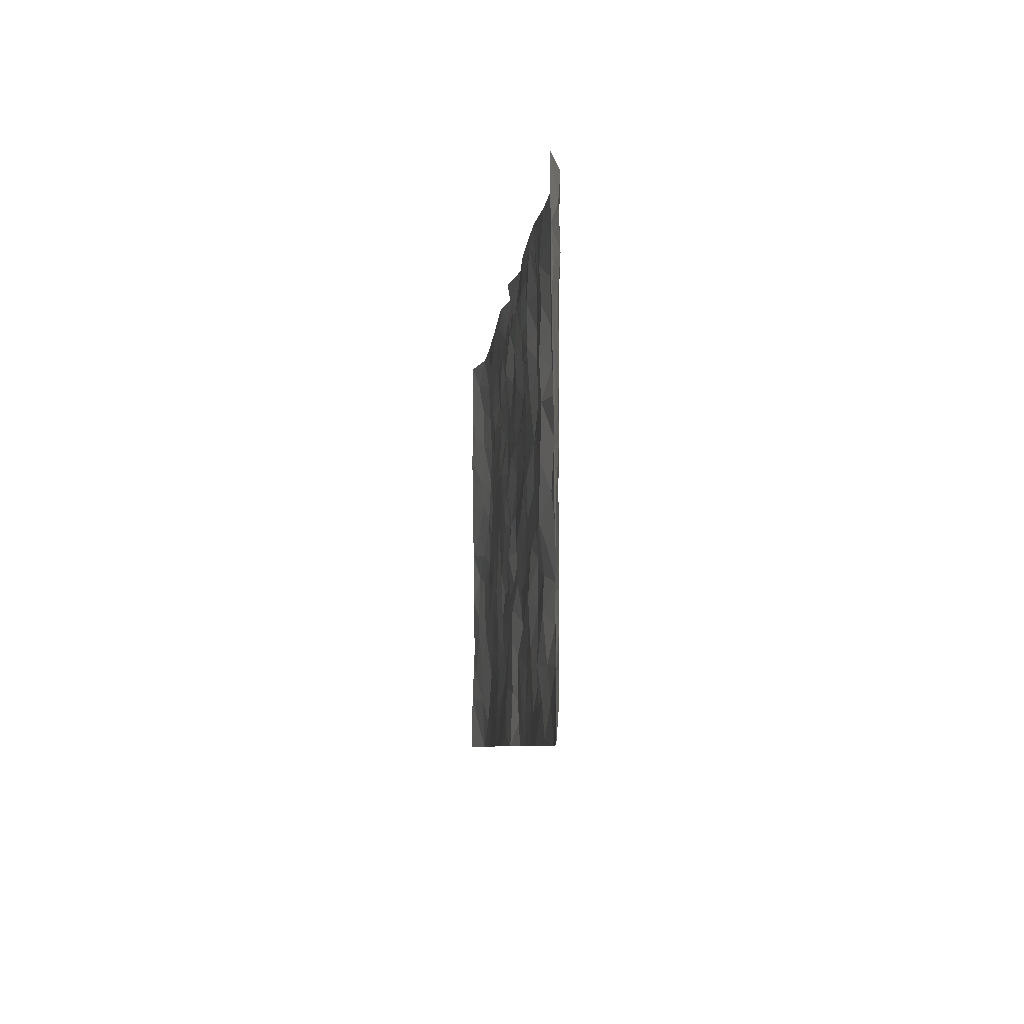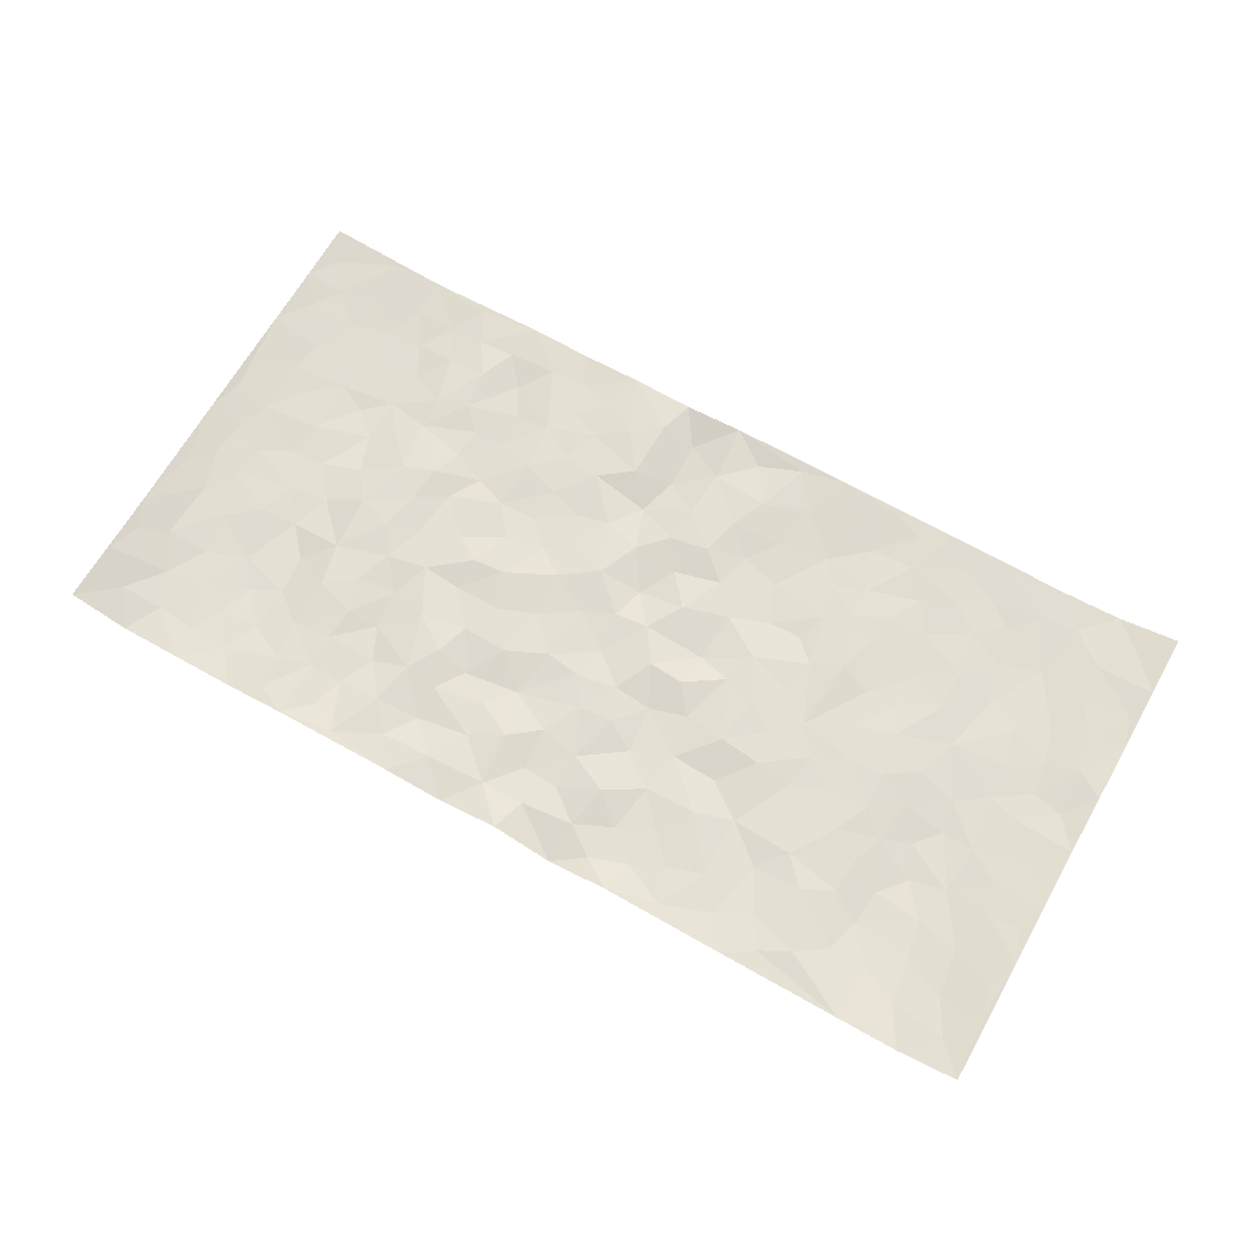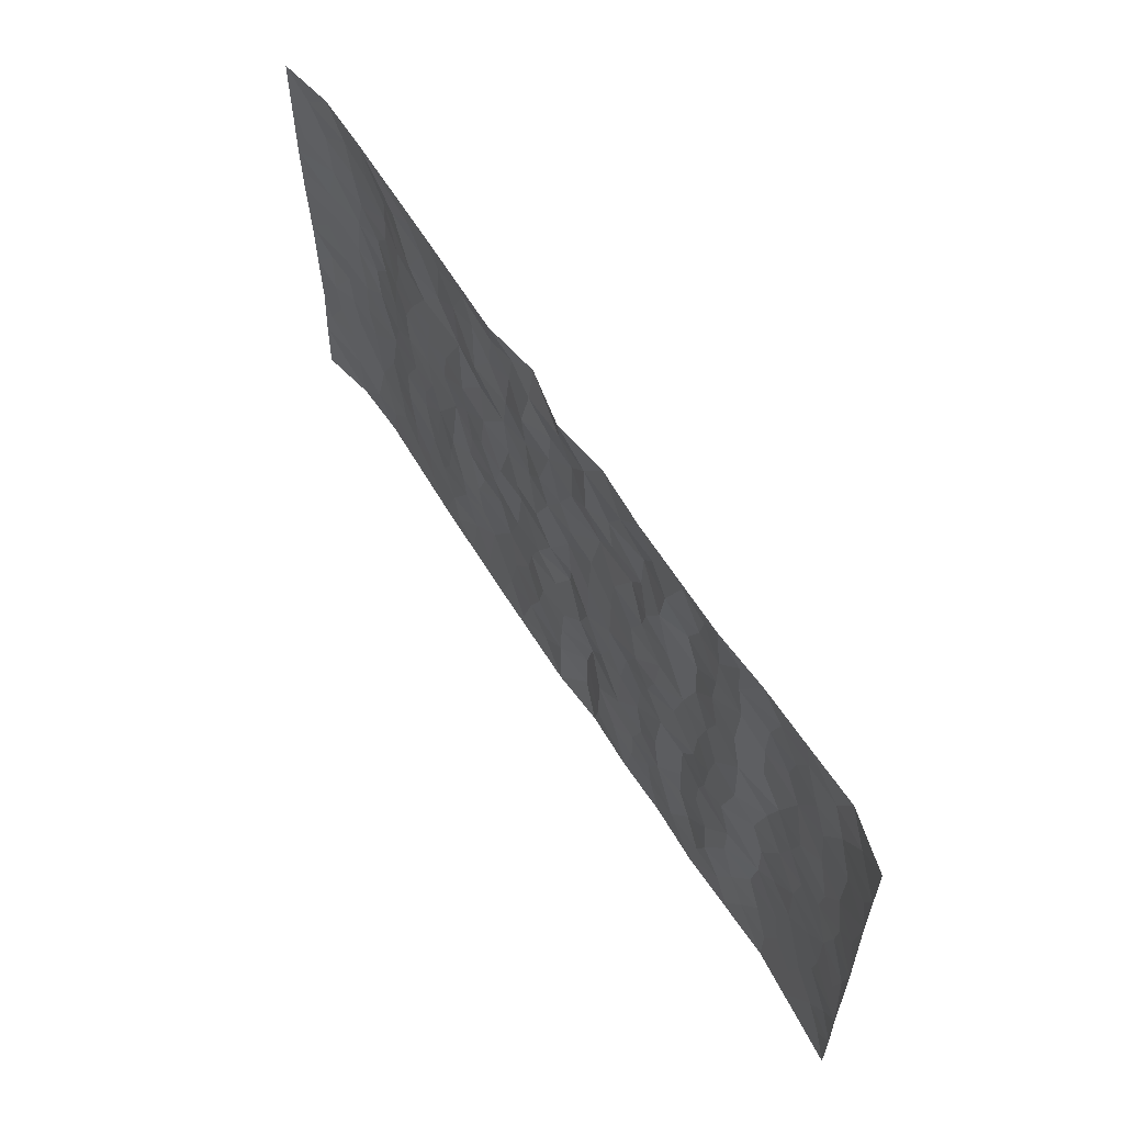
<metadata>
{"format":"obj","ext":"obj","renderer":"f3d","projection":"perspective","resolution":1024,"background":"white","views":[{"elev":-6.8,"azim":85.0,"up":"+Y"},{"elev":66.3,"azim":-150.5,"up":"+Z"},{"elev":60.6,"azim":58.0,"up":"+Y"}]}
</metadata>
<code>
v -0.9814 0.00259 0.02594
v -0.9803 0.9973 0.02398
v 0.9823 0.002855 0.02035
v 0.9786 0.9961 0.02815
v -0.799 0.3927 -0.004674
v -0.9804 0.5002 0.02116
v -0.8605 0.3583 0.0006154
v 0.001801 0.003911 0.009983
v -0.9822 0.2517 0.01825
v -0.9251 0.3387 0.01168
v -0.7367 0.0024 -0.004105
v -0.9817 0.1273 0.02317
v -0.7127 0.2933 -0.01018
v -0.8605 0.002426 0.0009191
v -0.8438 0.2892 -0.001357
v -0.4902 0.003109 0.00418
v -0.9612 0.1895 0.01712
v -0.292 0.168 -0.006726
v -0.7791 0.322 -0.005252
v -0.8655 0.1209 0.004928
v -0.9271 0.06482 0.01281
v -0.7989 0.06479 -0.003939
v -0.6745 0.1276 -0.007398
v -0.7262 0.07546 -0.005802
v -0.8768 0.208 0.005051
v -0.9129 0.271 0.01028
v -0.7728 0.1776 -0.01005
v -0.6946 0.2102 -0.009946
v -0.8663 0.4884 0.001439
v -0.9816 0.3763 0.02005
v -0.7374 0.9973 0.001208
v -0.5371 0.223 -0.00436
v 0.2594 0.1575 -0.0002769
v -0.9804 0.7485 0.0253
v -0.3667 0.3935 -0.001133
v -0.7852 0.7527 -0.01135
v -0.8024 0.831 -0.008942
v -0.5826 0.4424 3.862e-05
v -0.6018 0.6058 0.001015
v -0.4906 0.9971 0.004883
v -0.9579 0.6863 0.01981
v -0.6631 0.5625 -0.005922
v -0.3905 0.7531 -0.003683
v -0.5096 0.2804 -0.00234
v -0.4595 0.2258 0.001881
v -0.4953 0.163 -0.001897
v -0.4488 0.6366 -0.00286
v -0.3665 0.56 0.001549
v 0.1661 0.4737 0.002238
v -0.3328 0.222 -0.003665
v -0.2095 0.6101 -0.001866
v -0.3752 0.6293 0.003349
v -0.3007 0.05898 0.00316
v -0.6292 0.7104 -0.0037
v -0.3942 0.1952 0.001092
v -0.8737 0.6178 0.003058
v -0.03636 0.3489 -0.00159
v 0.05841 0.3404 -9.244e-05
v 0.2982 0.4511 0.0009897
v -0.09377 0.5509 0.007273
v -0.1642 0.5556 0.006168
v 0.09263 0.6295 -0.0003525
v -0.6342 0.3465 -0.003121
v -0.7508 0.5738 -0.01375
v -0.9527 0.8091 0.01929
v -0.5603 0.1301 -0.001684
v -0.3667 0.01358 0.005662
v -0.7976 0.4661 -0.007207
v -0.6185 0.1729 -0.003597
v -0.615 0.01921 -0.0007424
v -0.2431 0.003397 0.008288
v -0.6166 0.08908 -0.003855
v -0.5471 0.05436 4.567e-05
v -0.431 0.03866 0.003904
v -0.4508 0.105 0.00193
v -0.8931 0.6854 0.007544
v -0.9725 0.8729 0.02255
v -0.7386 0.509 -0.01141
v -6.95e-06 0.9952 0.01576
v -0.8055 0.6751 -0.01055
v -0.5626 0.3153 -0.005835
v -0.513 0.4611 -0.0006782
v 0.007023 0.5709 -0.004242
v -0.04795 0.4827 0.003425
v 0.004476 0.4202 -0.009876
v -0.1218 0.1296 0.007269
v -0.5708 0.6701 0.0007829
v -0.9168 0.5623 0.009658
v -0.7343 0.691 -0.01549
v -0.4486 0.2974 0.002237
v -0.6327 0.268 -0.002694
v -0.5023 0.6883 -0.001241
v -0.1718 0.4853 -0.005519
v -0.2613 0.4361 0.002753
v -0.6491 0.6489 -0.005142
v -0.008867 0.1188 0.004331
v -0.4154 0.5105 -0.0009031
v -0.3423 0.289 -0.00248
v -0.2396 0.5036 0.001314
v -0.1788 0.3826 -0.0004859
v -0.9802 0.6241 0.02426
v -0.7069 0.6226 -0.01341
v -0.8156 0.5795 -0.006947
v -0.3613 0.1112 -0.002418
v -0.5223 0.5332 0.0001531
v -0.6843 0.4062 -0.007849
v -0.128 0.3253 -0.0005173
v -0.1468 0.2508 -0.003504
v -0.5189 0.6119 -0.00102
v 0.1091 0.7279 -0.008542
v -0.001015 0.2161 0.00623
v -0.07092 0.2746 0.007592
v 0.00653 0.2896 0.005777
v -0.4291 0.3641 0.00551
v -0.194 0.1854 -0.002427
v -0.6557 0.4879 -0.002853
v -0.5571 0.3813 -0.004029
v -0.4921 0.3917 -0.002193
v -0.307 0.5242 0.004713
v -0.2574 0.3511 -0.007669
v -0.3548 0.4673 -0.0006029
v -0.2245 0.2721 -0.007788
v -0.08887 0.4119 0.005504
v -0.596 0.5314 0.002296
v -0.08961 0.1998 0.006063
v -0.2112 0.09508 0.001561
v -0.398 0.2588 0.003556
v -0.93 0.4382 0.00747
v -0.8698 0.4211 -0.0002562
v 0.09279 0.423 0.00554
v 0.2082 0.238 0.002678
v 0.08329 0.5166 -0.001386
v 0.02052 0.4879 -0.0009523
v 0.1666 0.3931 -0.0001616
v 0.7932 0.4965 -0.006697
v 0.2205 0.4339 -0.003392
v 0.2667 0.3133 -0.002113
v 0.1606 0.5666 -0.002892
v 0.122 0.9966 -0.001013
v -0.2921 0.6198 0.005027
v 0.4243 0.8797 -0.006365
v 0.4897 0.9979 0.007979
v -0.2132 0.7797 -0.001989
v -0.05759 0.8624 -0.004365
v -0.321 0.3493 -0.006884
v -0.4596 0.5662 -0.00137
v -0.07202 0.05426 0.00119
v -0.1561 0.02377 0.006225
v 0.1219 0.00273 0.0005146
v 0.01439 0.8582 -0.004942
v -0.01559 0.6987 0.001255
v 0.4226 0.1963 -0.006431
v 0.3423 0.2898 0.004629
v 0.5937 0.526 0.006135
v 0.5263 0.5467 0.005049
v 0.457 0.1349 -0.006277
v 0.5241 0.2278 0.003679
v 0.4149 0.3614 -0.007837
v 0.02346 0.6399 0.0005051
v -0.05816 0.6268 0.002324
v -0.1454 0.7287 -0.003232
v -0.08556 0.6921 0.003936
v -0.05927 0.7897 -0.00166
v -0.135 0.6319 -0.003885
v 0.02169 0.7732 -0.0004307
v 0.2446 0.9969 0.005965
v -0.01819 0.9246 0.001697
v -0.2686 0.8448 -0.001689
v -0.198 0.8786 -0.002382
v -0.3154 0.7793 0.005407
v -0.2433 0.9964 0.01047
v -0.227 0.6953 -0.004046
v -0.3173 0.6993 -0.006316
v -0.1388 0.8282 0.008503
v -0.1209 0.9971 -0.008592
v 0.2187 0.7447 -0.005606
v 0.1739 0.6663 0.001622
v 0.3276 0.5941 -0.001691
v 0.2613 0.5224 0.006029
v 0.2665 0.6647 0.0008261
v 0.4249 0.7436 -0.009598
v 0.3565 0.6824 0.001853
v 0.2861 0.732 0.00676
v 0.06871 0.9268 0.003584
v 0.07914 0.8211 0.006651
v 0.1454 0.856 -0.0006123
v 0.2506 0.872 -0.006327
v 0.3221 0.7923 0.00492
v 0.2323 0.5946 0.0005903
v -0.8847 0.8666 0.002407
v -0.6844 0.8164 -0.01249
v -0.8717 0.774 0.001428
v -0.8594 0.9978 0.001691
v -0.9241 0.9388 0.01087
v -0.8134 0.9206 -0.005303
v -0.7359 0.885 -0.008152
v -0.608 0.9283 0.005152
v -0.6645 0.8854 -0.006124
v -0.6896 0.7456 -0.01242
v -0.5626 0.8139 0.003898
v -0.6243 0.781 -0.004007
v -0.5129 0.9 -0.0009222
v -0.392 0.8767 0.001543
v -0.5472 0.959 0.003026
v -0.4664 0.8151 -0.005668
v -0.4434 0.935 0.0004522
v -0.3452 0.9711 0.005804
v -0.5137 0.7602 0.001491
v -0.3202 0.8998 0.002077
v -0.2579 0.9292 -0.001265
v 0.1566 0.7833 -0.002484
v 0.255 0.803 -0.0004452
v 0.1879 0.9317 0.003991
v 0.3926 0.8116 -0.0086
v 0.3375 0.8795 0.006707
v 0.3813 0.9816 0.00567
v 0.2886 0.9361 0.003658
v 0.4417 0.9478 -0.0001634
v 0.3813 0.4933 -0.002781
v 0.3266 0.5284 0.006682
v 0.4851 0.6039 0.0001126
v 0.433 0.664 -0.007213
v 0.4071 0.5876 -0.001589
v 0.3534 0.1901 0.0009362
v 0.4823 0.3343 -0.001601
v 0.4608 0.5222 -0.00256
v 0.3477 0.388 -0.0004154
v -0.1229 0.9132 0.0007491
v -0.1822 0.9563 -0.0008378
v 0.3204 0.1331 -0.000423
v 0.6139 0.01497 0.00111
v 0.2014 0.3337 -0.003288
v 0.2719 0.3848 -0.00398
v 0.5855 0.248 0.001397
v 0.7361 0.998 -0.0006996
v 0.9804 0.2513 0.02174
v 0.4923 0.8118 -0.0006231
v 0.719 0.487 -0.01047
v 0.4889 0.7466 0.00112
v 0.9799 0.5003 0.02221
v 0.6704 0.2944 -0.015
v 0.5106 0.4677 0.003857
v 0.78 0.3115 -0.007342
v 0.5628 0.4151 0.006161
v 0.4908 0.001975 0.005737
v 0.09012 0.2532 -0.01094
v 0.5064 0.07716 0.002269
v 0.1347 0.3194 -0.001367
v 0.4172 0.2666 -0.008177
v 0.8763 0.2659 0.002784
v 0.6419 0.4618 -0.009435
v 0.5796 0.0824 0.002095
v 0.4503 0.4257 -0.00499
v 0.609 0.3717 -0.002469
v 0.2869 0.2327 -0.001159
v 0.4792 0.2716 -0.001908
v 0.2637 0.07865 0.001502
v 0.3677 0.001976 0.001135
v 0.2442 0.002215 0.004273
v 0.2 0.115 0.00584
v 0.06809 0.1705 -0.01296
v 0.1432 0.1908 0.005508
v 0.6139 0.1477 -0.004096
v 0.7785 0.4229 -0.005656
v 0.7501 0.222 -0.008991
v 0.6528 0.0811 -0.00599
v 0.6701 0.385 -0.01442
v 0.7197 0.3398 -0.01416
v 0.8882 0.3266 0.005098
v 0.7464 0.567 -0.007242
v 0.6939 0.1462 -0.01144
v 0.7658 0.1508 -0.006889
v 0.8424 0.3679 -0.0007341
v 0.9445 0.3502 0.01463
v 0.8883 0.4388 0.005509
v 0.5838 0.313 -0.001626
v 0.8233 0.1071 0.0004337
v 0.3324 0.06326 -0.001547
v 0.4119 0.06888 0.001346
v 0.07108 0.07804 -0.01097
v 0.1412 0.07284 0.005502
v 0.9777 0.7481 0.0258
v 0.7343 0.07995 -0.005978
v 0.6563 0.2161 -0.01367
v 0.9629 0.4252 0.01699
v 0.9093 0.509 0.006708
v 0.8108 0.2512 -0.004497
v 0.5342 0.1486 0.006292
v 0.7369 0.002368 -0.001988
v 0.5037 0.3936 0.004547
v 0.9436 0.06481 0.01164
v 0.9816 0.127 0.01971
v 0.8429 0.1812 -0.0008194
v 0.9019 0.1256 0.006313
v 0.8325 0.01016 0.00612
v 0.9406 0.1892 0.0109
v 0.6666 0.5555 -0.01218
v 0.693 0.6324 -0.01191
v 0.5872 0.6361 0.003329
v 0.8277 0.6904 -0.002314
v 0.6322 0.7714 -0.01004
v 0.9579 0.6241 0.01839
v 0.7687 0.6411 -0.00393
v 0.8572 0.5944 0.0002007
v 0.7351 0.7434 -0.0106
v 0.8482 0.53 -0.0004491
v 0.9183 0.5736 0.008321
v 0.8939 0.6586 0.00441
v 0.6409 0.6922 -0.01092
v 0.5673 0.7241 0.005348
v 0.5112 0.6746 0.002021
v 0.8558 0.8509 -0.003239
v 0.7137 0.8708 -0.008078
v 0.8138 0.7758 -0.004357
v 0.899 0.7766 0.006201
v 0.7822 0.8434 -0.004515
v 0.9753 0.8721 0.02612
v 0.6956 0.8021 -0.01212
v 0.9545 0.8097 0.01952
v 0.7437 0.9311 -0.00478
v 0.8592 0.9971 -0.003207
v 0.6126 0.9985 0.0007558
v 0.8234 0.9246 -0.004613
v 0.9099 0.9261 0.006584
v 0.6629 0.9347 -0.006262
v 0.558 0.9013 0.003848
v 0.4925 0.8812 -0.0005066
v 0.5513 0.9695 0.004289
v 0.5712 0.8219 0.001334
v 0.6373 0.8609 -0.00885
f 29 6 128
f 12 21 20
f 26 10 9
f 55 45 46
f 27 19 15
f 26 9 17
f 101 6 88
f 12 1 21
f 7 15 19
f 125 86 96
f 84 123 85
f 129 29 128
f 25 27 15
f 12 20 17
f 73 75 66
f 22 14 11
f 26 17 25
f 9 12 17
f 25 15 26
f 5 129 7
f 52 146 48
f 55 18 50
f 7 19 5
f 20 27 25
f 124 82 105
f 41 76 34
f 20 14 22
f 14 20 21
f 14 21 1
f 24 22 11
f 24 27 22
f 72 66 69
f 69 32 91
f 70 24 11
f 24 23 27
f 17 20 25
f 27 20 22
f 10 15 7
f 10 26 15
f 23 28 27
f 27 13 19
f 28 23 69
f 13 27 28
f 119 121 94
f 10 7 129
f 6 30 128
f 9 10 30
f 36 192 80
f 80 102 89
f 118 81 44
f 64 103 78
f 115 126 86
f 45 32 46
f 91 63 13
f 129 68 29
f 95 87 54
f 95 54 199
f 202 40 204
f 82 97 105
f 29 88 6
f 18 55 104
f 148 126 71
f 38 82 124
f 50 18 122
f 117 82 38
f 5 19 106
f 82 117 118
f 80 64 102
f 127 45 55
f 194 77 190
f 98 35 114
f 39 124 105
f 127 50 98
f 106 19 13
f 66 75 46
f 39 95 42
f 63 117 38
f 95 89 102
f 101 56 76
f 51 140 99
f 18 53 126
f 62 83 132
f 45 127 90
f 112 113 57
f 103 29 68
f 130 85 58
f 109 39 105
f 35 94 121
f 113 246 58
f 151 165 163
f 120 100 94
f 114 127 98
f 192 190 65
f 95 39 87
f 36 191 37
f 67 104 74
f 56 101 88
f 13 63 106
f 192 34 76
f 268 241 243
f 108 115 125
f 93 84 60
f 133 84 85
f 156 288 157
f 101 76 41
f 80 103 64
f 105 97 146
f 99 61 51
f 92 109 47
f 125 96 111
f 158 227 153
f 75 104 55
f 69 66 32
f 81 91 32
f 106 78 68
f 42 64 78
f 77 34 65
f 24 70 72
f 75 73 16
f 16 71 67
f 2 34 77
f 13 28 91
f 103 56 88
f 56 80 76
f 72 69 23
f 11 16 70
f 16 73 70
f 16 67 74
f 115 18 126
f 24 72 23
f 73 72 70
f 16 74 75
f 72 73 66
f 32 45 44
f 84 83 60
f 66 46 32
f 78 106 116
f 117 63 81
f 67 53 104
f 103 68 78
f 69 91 28
f 36 80 89
f 106 38 116
f 106 68 5
f 81 118 117
f 62 132 138
f 32 44 81
f 53 67 71
f 57 58 85
f 123 100 107
f 93 60 61
f 33 230 224
f 8 96 147
f 132 133 130
f 140 48 119
f 93 100 123
f 122 98 50
f 164 60 160
f 53 71 126
f 125 112 108
f 193 194 195
f 75 55 46
f 63 91 81
f 56 103 80
f 196 198 31
f 18 104 53
f 121 48 97
f 38 106 63
f 118 97 82
f 97 35 121
f 51 172 140
f 130 134 49
f 87 39 109
f 288 252 263
f 97 114 35
f 47 43 92
f 57 113 58
f 248 130 58
f 34 101 41
f 114 90 127
f 116 124 42
f 145 94 35
f 118 114 97
f 167 79 175
f 98 145 35
f 85 123 57
f 43 47 52
f 199 36 89
f 42 78 116
f 159 83 62
f 88 29 103
f 74 104 75
f 118 44 90
f 173 140 172
f 42 95 102
f 190 192 37
f 65 190 77
f 89 95 199
f 125 111 112
f 92 87 109
f 18 115 122
f 177 180 176
f 112 57 107
f 109 105 146
f 93 94 100
f 285 286 275
f 96 86 147
f 137 232 131
f 57 123 107
f 87 92 208
f 49 134 136
f 132 130 49
f 161 164 162
f 50 127 55
f 122 108 107
f 122 107 100
f 48 140 52
f 118 90 114
f 99 119 94
f 123 84 93
f 36 37 192
f 48 121 119
f 120 122 100
f 39 42 124
f 38 124 116
f 248 58 246
f 44 45 90
f 98 122 120
f 146 52 47
f 94 93 99
f 168 209 170
f 212 183 188
f 202 197 200
f 42 102 64
f 107 108 112
f 99 93 61
f 8 280 96
f 112 111 113
f 125 115 86
f 115 108 122
f 128 30 10
f 5 68 129
f 10 129 128
f 132 49 138
f 83 84 133
f 130 133 85
f 83 133 132
f 248 134 130
f 156 152 224
f 151 110 165
f 212 186 211
f 153 224 249
f 254 251 244
f 246 261 262
f 225 158 249
f 49 136 179
f 185 184 150
f 214 188 181
f 181 188 182
f 161 163 174
f 143 170 172
f 110 211 185
f 184 79 167
f 174 228 169
f 62 110 159
f 163 150 144
f 210 169 229
f 170 143 168
f 176 211 110
f 98 120 145
f 94 145 120
f 48 146 97
f 109 146 47
f 148 86 126
f 147 86 148
f 71 8 148
f 8 147 148
f 244 276 254
f 232 136 134
f 174 143 161
f 60 83 160
f 163 162 151
f 159 160 83
f 261 281 262
f 259 281 149
f 219 220 59
f 246 113 111
f 33 255 131
f 157 256 152
f 137 255 153
f 230 278 279
f 262 260 33
f 154 155 242
f 131 255 137
f 248 131 232
f 281 280 149
f 259 258 278
f 220 179 59
f 159 151 160
f 162 160 151
f 164 61 60
f 228 174 144
f 144 174 163
f 159 110 151
f 161 172 164
f 186 184 185
f 161 162 163
f 61 164 51
f 160 162 164
f 187 217 213
f 150 163 165
f 205 202 200
f 79 184 139
f 170 43 173
f 174 169 143
f 161 143 172
f 167 144 150
f 176 180 183
f 172 170 173
f 223 226 221
f 185 150 165
f 99 140 119
f 207 206 203
f 172 51 164
f 43 52 173
f 173 52 140
f 167 175 228
f 228 229 169
f 210 168 169
f 177 110 62
f 189 138 179
f 62 138 177
f 136 232 233
f 181 182 222
f 150 184 167
f 178 180 189
f 49 179 138
f 177 138 189
f 180 178 182
f 178 179 220
f 307 308 304
f 222 223 221
f 215 187 188
f 176 183 212
f 187 213 186
f 214 215 188
f 185 211 186
f 237 181 239
f 182 188 183
f 110 185 165
f 216 215 141
f 211 176 212
f 182 183 180
f 176 110 177
f 213 184 186
f 178 189 179
f 177 189 180
f 195 190 37
f 197 198 200
f 195 194 190
f 34 192 65
f 80 192 76
f 37 196 195
f 194 2 77
f 193 2 194
f 196 37 191
f 31 193 195
f 198 196 191
f 31 195 196
f 199 201 191
f 197 204 31
f 198 191 201
f 31 198 197
f 201 199 54
f 36 199 191
f 54 208 201
f 208 43 205
f 208 54 87
f 198 201 200
f 206 205 203
f 43 170 203
f 210 207 209
f 40 202 206
f 31 204 40
f 197 202 204
f 208 205 200
f 43 203 205
f 205 206 202
f 203 209 207
f 171 40 207
f 40 206 207
f 208 200 201
f 43 208 92
f 170 209 203
f 168 143 169
f 207 210 171
f 168 210 209
f 188 187 212
f 212 187 186
f 166 139 213
f 184 213 139
f 237 214 181
f 215 214 141
f 216 141 218
f 213 217 166
f 142 166 216
f 217 216 166
f 187 215 217
f 216 217 215
f 237 141 214
f 142 216 218
f 223 222 182
f 179 136 59
f 223 220 219
f 267 238 251
f 237 327 141
f 223 182 178
f 158 290 253
f 220 223 178
f 59 233 227
f 233 59 136
f 248 246 131
f 153 249 158
f 251 254 267
f 223 219 226
f 111 261 246
f 297 251 238
f 276 256 157
f 167 228 144
f 229 228 175
f 175 171 229
f 229 171 210
f 260 257 33
f 265 271 272
f 266 289 283
f 269 243 250
f 249 224 152
f 266 283 271
f 227 233 137
f 253 227 158
f 325 313 320
f 135 264 275
f 310 329 239
f 270 298 297
f 249 256 225
f 275 273 269
f 311 222 221
f 155 154 299
f 234 276 157
f 310 311 299
f 222 239 181
f 221 226 155
f 266 263 252
f 242 290 244
f 264 273 275
f 273 264 243
f 242 244 154
f 276 290 225
f 288 234 157
f 240 282 302
f 275 286 306
f 225 290 158
f 234 263 284
f 241 254 276
f 233 232 137
f 137 153 227
f 264 135 238
f 244 251 154
f 260 259 257
f 227 253 219
f 33 224 255
f 154 297 299
f 240 302 307
f 297 154 251
f 264 268 243
f 253 226 219
f 271 284 263
f 277 294 293
f 290 242 253
f 241 234 284
f 59 227 219
f 242 155 226
f 252 245 231
f 157 152 156
f 257 230 33
f 152 256 249
f 278 230 257
f 262 33 131
f 224 153 255
f 259 278 257
f 134 248 232
f 230 279 224
f 96 261 111
f 261 96 280
f 280 281 261
f 246 262 131
f 252 247 245
f 268 267 241
f 283 277 272
f 288 247 252
f 275 274 285
f 295 291 294
f 267 268 264
f 263 234 288
f 309 310 299
f 290 276 244
f 283 272 271
f 267 254 241
f 265 243 241
f 236 240 285
f 297 238 270
f 303 305 298
f 241 276 234
f 221 155 299
f 272 277 293
f 250 243 287
f 286 285 240
f 284 271 265
f 271 263 266
f 295 3 291
f 225 256 276
f 241 284 265
f 289 266 231
f 3 292 291
f 321 235 323
f 293 294 296
f 279 278 258
f 245 279 258
f 279 156 224
f 260 281 259
f 280 8 149
f 262 281 260
f 231 266 252
f 267 264 238
f 306 304 270
f 283 289 295
f 243 269 273
f 236 269 250
f 294 292 296
f 274 236 285
f 269 274 275
f 250 287 293
f 245 289 231
f 236 274 269
f 156 279 247
f 242 226 253
f 247 279 245
f 243 265 287
f 288 156 247
f 265 272 293
f 296 292 236
f 293 287 265
f 295 294 277
f 277 283 295
f 236 250 296
f 289 3 295
f 292 294 291
f 293 296 250
f 300 304 308
f 325 320 235
f 329 330 326
f 270 304 303
f 270 303 298
f 309 305 301
f 135 306 270
f 299 297 298
f 298 309 299
f 238 135 270
f 300 314 305
f 303 300 305
f 304 306 307
f 300 303 304
f 282 319 315
f 322 325 235
f 275 306 135
f 307 306 286
f 240 307 286
f 308 307 302
f 302 282 308
f 308 282 315
f 305 309 298
f 310 309 301
f 310 301 329
f 310 239 311
f 222 311 239
f 299 311 221
f 319 312 315
f 312 323 316
f 301 305 318
f 305 314 316
f 300 308 315
f 316 314 312
f 312 314 315
f 315 314 300
f 323 312 324
f 316 313 318
f 282 4 317
f 330 313 325
f 4 321 324
f 235 320 323
f 282 317 319
f 312 319 317
f 326 325 322
f 316 320 313
f 316 318 305
f 142 218 327
f 327 218 141
f 316 323 320
f 324 312 317
f 4 324 317
f 321 323 324
f 318 313 330
f 328 326 322
f 326 327 329
f 329 327 237
f 326 328 327
f 322 142 328
f 327 328 142
f 329 237 239
f 301 318 330
f 326 330 325
f 330 329 301

</code>
